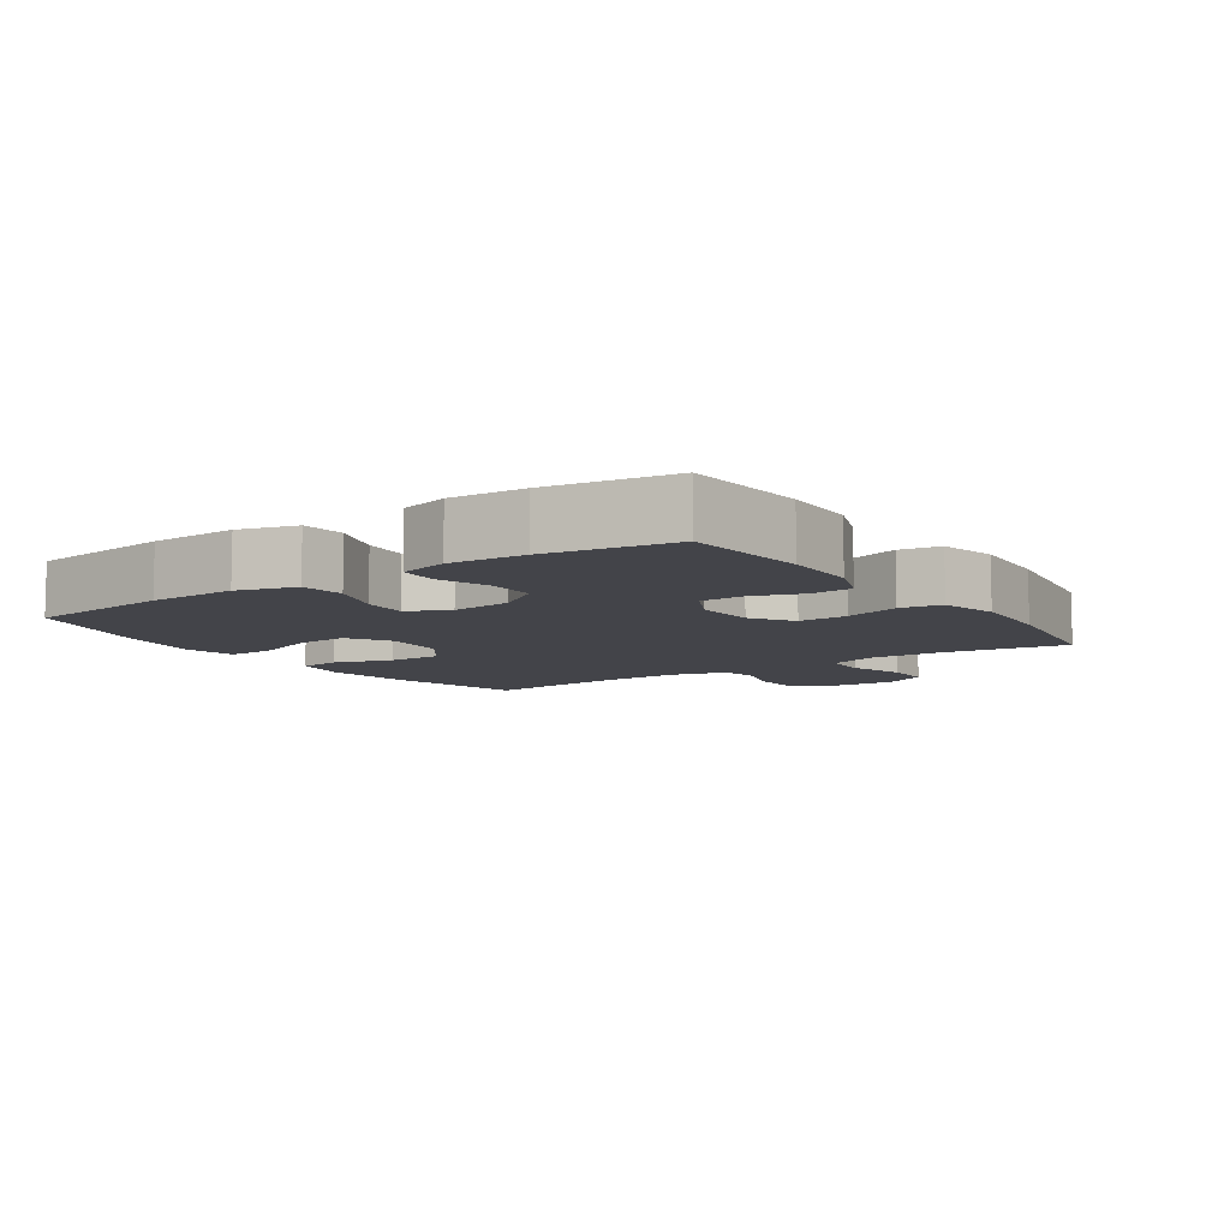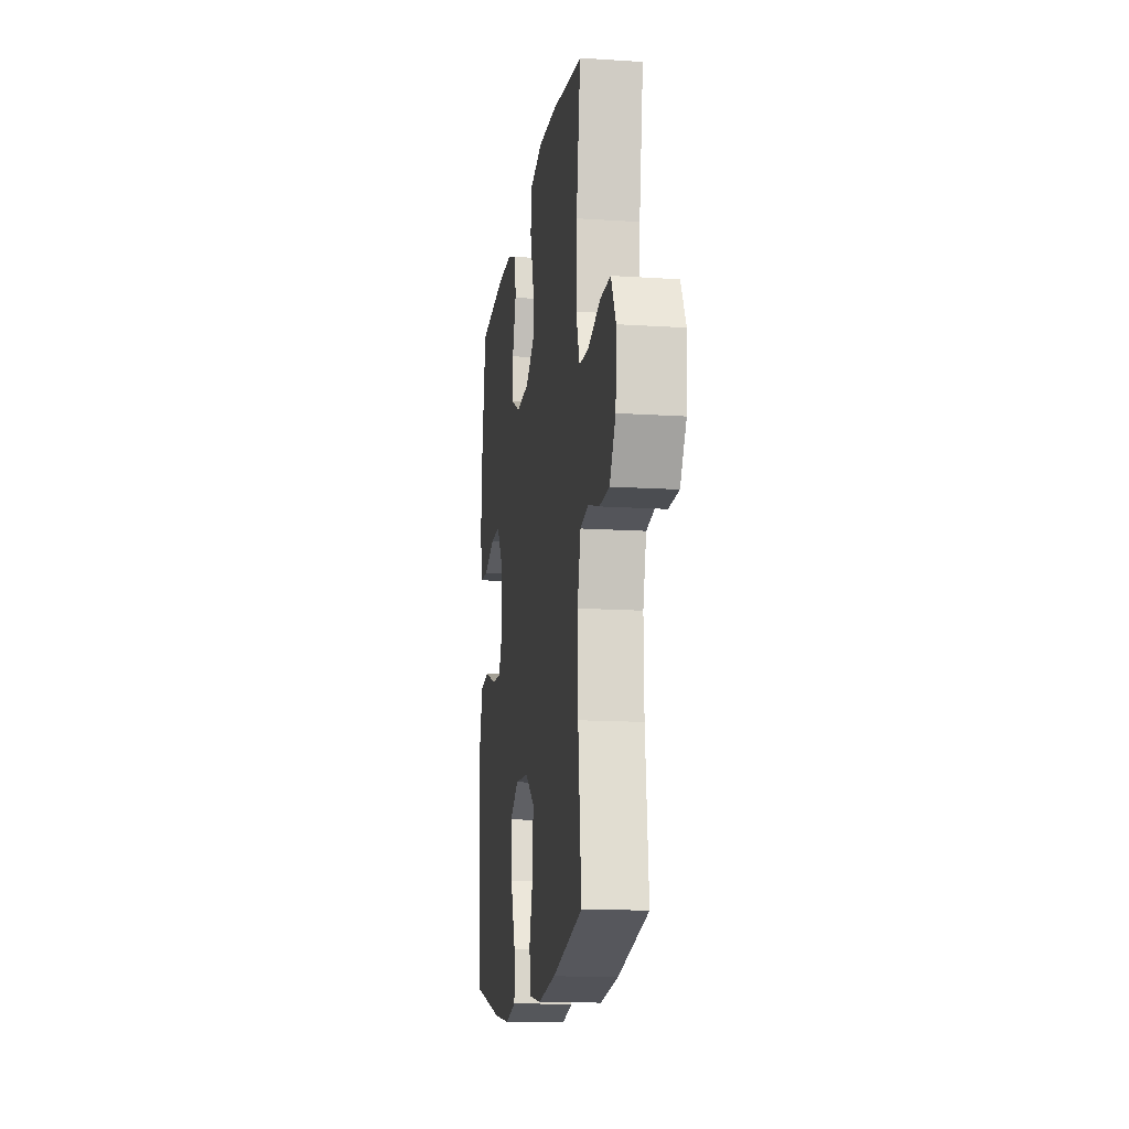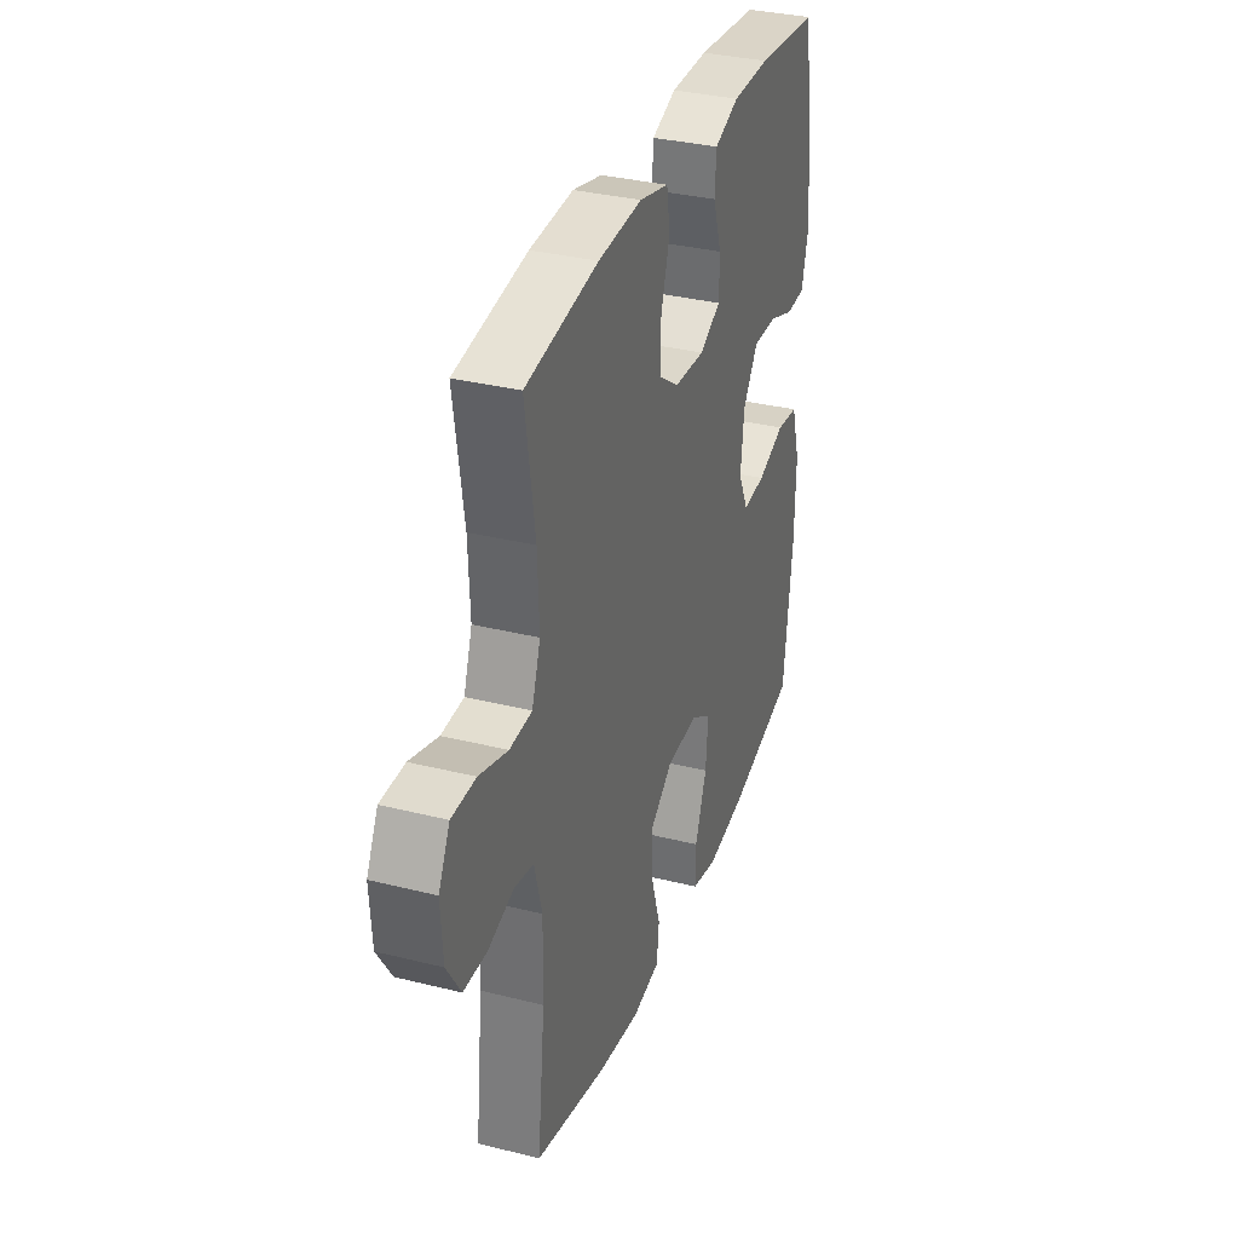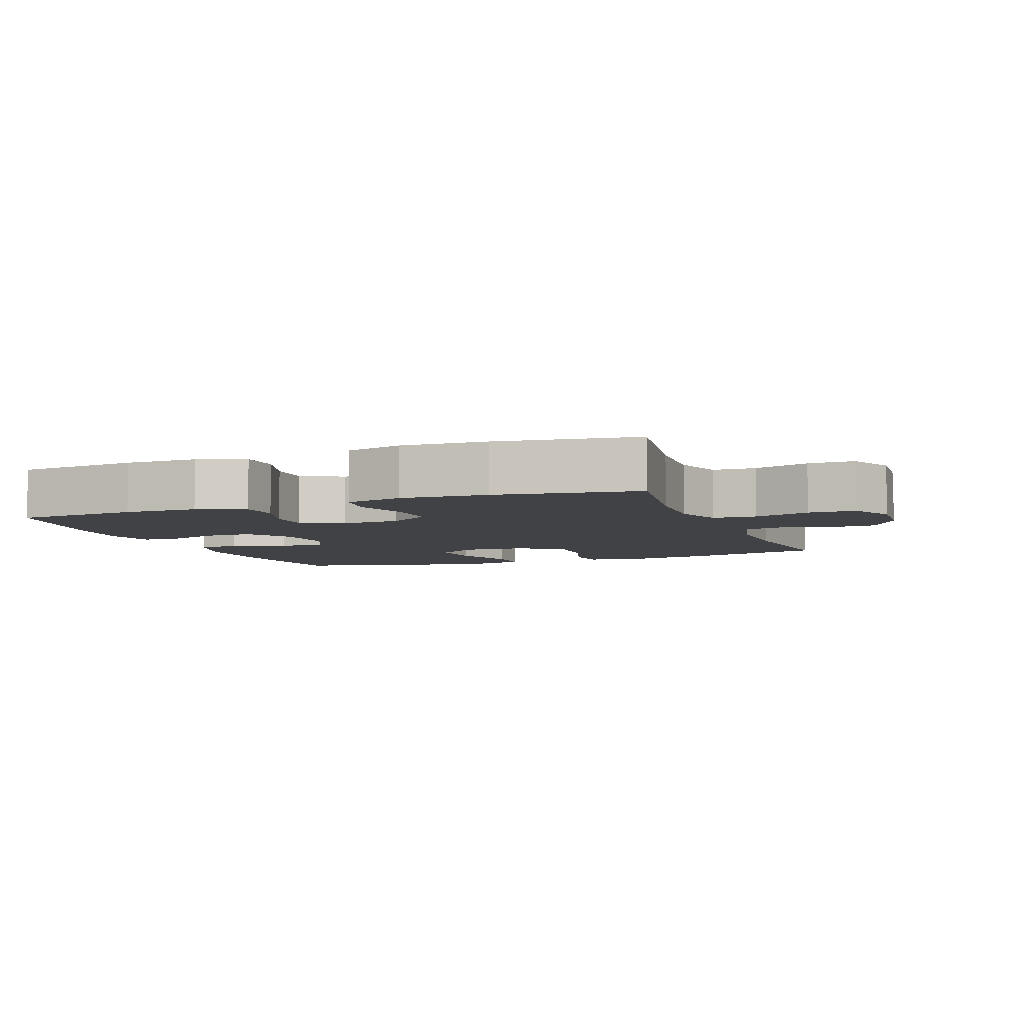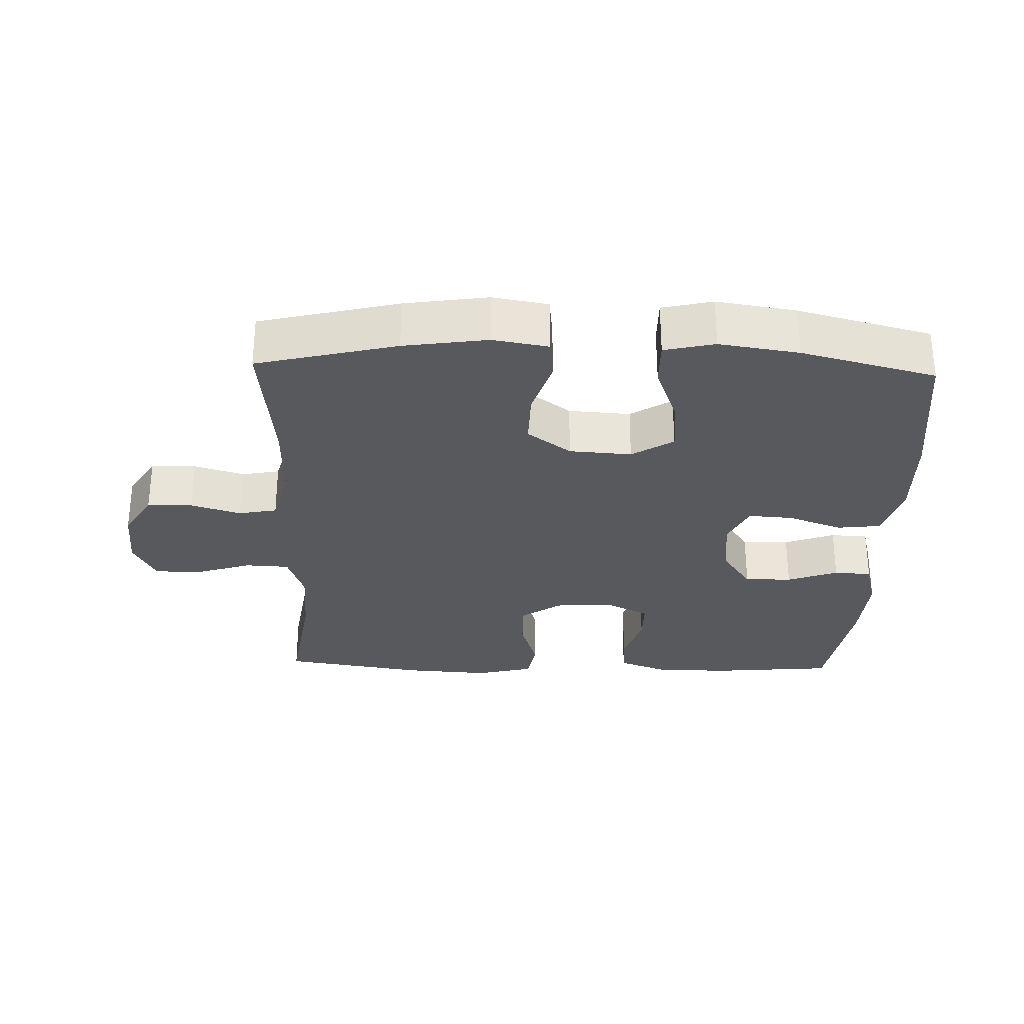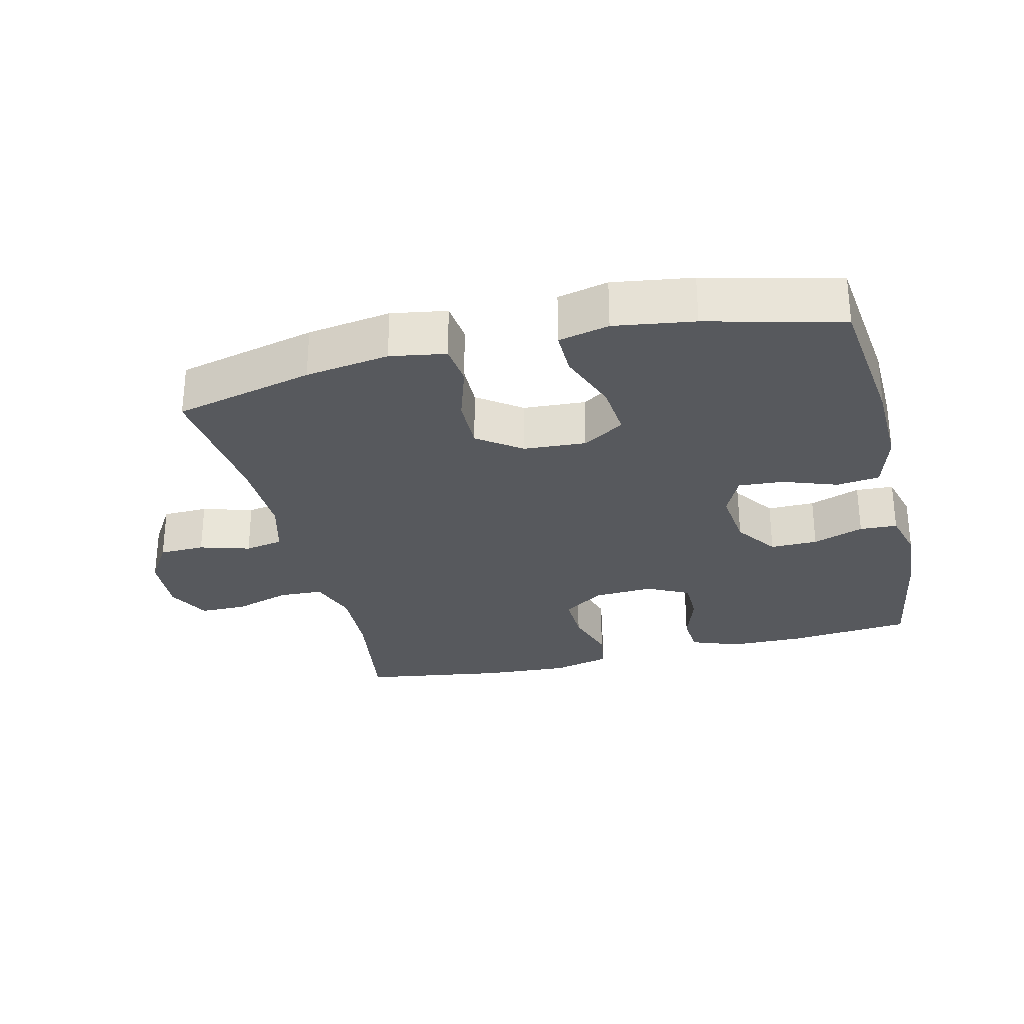
<metadata>
{"format":"obj","ext":"obj","renderer":"f3d","projection":"perspective","resolution":1024,"background":"white","views":[{"elev":-8.4,"azim":-55.7,"up":"+Y"},{"elev":-14.3,"azim":81.9,"up":"+Z"},{"elev":33.5,"azim":108.9,"up":"+Z"},{"elev":-6.1,"azim":20.8,"up":"+Y"},{"elev":-29.9,"azim":178.2,"up":"+Y"},{"elev":-29.0,"azim":-166.3,"up":"+Y"}]}
</metadata>
<code>
o path9248
v -0.5665 0.0375 0.3195
v -0.5742 0.0375 0.2041
v -0.5546 0.0375 0.1293
v -0.4964 0.0375 0.1263
v -0.418 0.0375 0.1544
v -0.3447 0.0375 0.1551
v -0.2988 0.0375 0.08932
v -0.2885 0.0375 -0.004333
v -0.3188 0.0375 -0.06766
v -0.3886 0.0375 -0.06273
v -0.4725 0.0375 -0.03262
v -0.5391 0.0375 -0.04059
v -0.5654 0.0375 -0.1301
v -0.5621 0.0375 -0.2649
v -0.5354 0.0375 -0.4891
v -0.3277 0.0375 -0.5419
v -0.2044 0.0375 -0.5602
v -0.1262 0.0375 -0.5423
v -0.1271 0.0375 -0.4726
v -0.163 0.0375 -0.3777
v -0.1703 0.0375 -0.2951
v -0.1059 0.0375 -0.2552
v -0.009747 0.0375 -0.2614
v 0.05763 0.0375 -0.3101
v 0.05618 0.0375 -0.3931
v 0.02786 0.0375 -0.4826
v 0.03507 0.0375 -0.546
v 0.1208 0.0375 -0.5605
v 0.2505 0.0375 -0.5413
v 0.4663 0.0375 -0.4891
v 0.4432 0.0375 -0.2766
v 0.4406 0.0375 -0.1481
v 0.464 0.0375 -0.06132
v 0.5233 0.0375 -0.05001
v 0.6005 0.0375 -0.0732
v 0.671 0.0375 -0.07124
v 0.7133 0.0375 -0.003889
v 0.7196 0.0375 0.0915
v 0.6854 0.0375 0.1582
v 0.6123 0.0375 0.1585
v 0.5261 0.0375 0.1312
v 0.4584 0.0375 0.1344
v 0.4326 0.0375 0.2083
v 0.4372 0.0375 0.3222
v 0.4663 0.0375 0.5128
v 0.2465 0.0375 0.5465
v 0.1138 0.0375 0.5547
v 0.02475 0.0375 0.533
v 0.01445 0.0375 0.4695
v 0.04108 0.0375 0.3851
v 0.04352 0.0375 0.3092
v -0.01976 0.0375 0.2662
v -0.112 0.0375 0.261
v -0.1771 0.0375 0.2938
v -0.1774 0.0375 0.3603
v -0.1514 0.0375 0.4382
v -0.1559 0.0375 0.5007
v -0.2305 0.0375 0.5284
v -0.3447 0.0375 0.53
v -0.5354 0.0375 0.5128
v -0.5665 -0.0375 0.3195
v -0.5742 -0.0375 0.2041
v -0.5546 -0.0375 0.1293
v -0.4964 -0.0375 0.1263
v -0.418 -0.0375 0.1544
v -0.3447 -0.0375 0.1551
v -0.2988 -0.0375 0.08932
v -0.2885 -0.0375 -0.004333
v -0.3188 -0.0375 -0.06766
v -0.3886 -0.0375 -0.06273
v -0.4725 -0.0375 -0.03262
v -0.5391 -0.0375 -0.04059
v -0.5654 -0.0375 -0.1301
v -0.5621 -0.0375 -0.2649
v -0.5354 -0.0375 -0.4891
v -0.3277 -0.0375 -0.5419
v -0.2044 -0.0375 -0.5602
v -0.1262 -0.0375 -0.5423
v -0.1271 -0.0375 -0.4726
v -0.163 -0.0375 -0.3777
v -0.1703 -0.0375 -0.2951
v -0.1059 -0.0375 -0.2552
v -0.009747 -0.0375 -0.2614
v 0.05763 -0.0375 -0.3101
v 0.05618 -0.0375 -0.3931
v 0.02786 -0.0375 -0.4826
v 0.03507 -0.0375 -0.546
v 0.1208 -0.0375 -0.5605
v 0.2505 -0.0375 -0.5413
v 0.4663 -0.0375 -0.4891
v 0.4432 -0.0375 -0.2766
v 0.4406 -0.0375 -0.1481
v 0.464 -0.0375 -0.06132
v 0.5233 -0.0375 -0.05001
v 0.6005 -0.0375 -0.0732
v 0.671 -0.0375 -0.07124
v 0.7133 -0.0375 -0.003889
v 0.7196 -0.0375 0.0915
v 0.6854 -0.0375 0.1582
v 0.6123 -0.0375 0.1585
v 0.5261 -0.0375 0.1312
v 0.4584 -0.0375 0.1344
v 0.4326 -0.0375 0.2083
v 0.4372 -0.0375 0.3222
v 0.4663 -0.0375 0.5128
v 0.2465 -0.0375 0.5465
v 0.1138 -0.0375 0.5547
v 0.02475 -0.0375 0.533
v 0.01445 -0.0375 0.4695
v 0.04108 -0.0375 0.3851
v 0.04352 -0.0375 0.3092
v -0.01976 -0.0375 0.2662
v -0.112 -0.0375 0.261
v -0.1771 -0.0375 0.2938
v -0.1774 -0.0375 0.3603
v -0.1514 -0.0375 0.4382
v -0.1559 -0.0375 0.5007
v -0.2305 -0.0375 0.5284
v -0.3447 -0.0375 0.53
v -0.5354 -0.0375 0.5128
v -0.5665 0.0375 0.3195
v -0.5742 0.0375 0.2041
v -0.5546 0.0375 0.1293
v -0.5546 0.0375 0.1293
v -0.5391 0.0375 -0.04059
v -0.5391 0.0375 -0.04059
v -0.5654 0.0375 -0.1301
v -0.5621 0.0375 -0.2649
v -0.4964 0.0375 0.1263
v -0.5354 0.0375 0.5128
v -0.5354 0.0375 0.5128
v -0.4725 0.0375 -0.03262
v -0.5354 0.0375 -0.4891
v -0.5354 0.0375 -0.4891
v -0.418 0.0375 0.1544
v -0.3886 0.0375 -0.06273
v -0.3447 0.0375 0.53
v -0.3277 0.0375 -0.5419
v -0.3447 0.0375 0.1551
v -0.3188 0.0375 -0.06766
v -0.3188 0.0375 -0.06766
v -0.2988 0.0375 0.08932
v -0.2305 0.0375 0.5284
v -0.2044 0.0375 -0.5602
v -0.2885 0.0375 -0.004333
v -0.1559 0.0375 0.5007
v -0.1559 0.0375 0.5007
v -0.1771 0.0375 0.2938
v -0.1771 0.0375 0.2938
v -0.1774 0.0375 0.3603
v -0.163 0.0375 -0.3777
v -0.1703 0.0375 -0.2951
v -0.1703 0.0375 -0.2951
v -0.1262 0.0375 -0.5423
v -0.1262 0.0375 -0.5423
v -0.1514 0.0375 0.4382
v -0.112 0.0375 0.261
v -0.1059 0.0375 -0.2552
v -0.1271 0.0375 -0.4726
v -0.01976 0.0375 0.2662
v -0.009747 0.0375 -0.2614
v 0.04352 0.0375 0.3092
v 0.05763 0.0375 -0.3101
v 0.02475 0.0375 0.533
v 0.02475 0.0375 0.533
v 0.01445 0.0375 0.4695
v 0.04108 0.0375 0.3851
v 0.1138 0.0375 0.5547
v 0.05618 0.0375 -0.3931
v 0.02786 0.0375 -0.4826
v 0.03507 0.0375 -0.546
v 0.03507 0.0375 -0.546
v 0.1208 0.0375 -0.5605
v 0.2465 0.0375 0.5465
v 0.2505 0.0375 -0.5413
v 0.4663 0.0375 0.5128
v 0.4663 0.0375 0.5128
v 0.4372 0.0375 0.3222
v 0.4326 0.0375 0.2083
v 0.4584 0.0375 0.1344
v 0.4584 0.0375 0.1344
v 0.4406 0.0375 -0.1481
v 0.464 0.0375 -0.06132
v 0.464 0.0375 -0.06132
v 0.4432 0.0375 -0.2766
v 0.4663 0.0375 -0.4891
v 0.4663 0.0375 -0.4891
v 0.5261 0.0375 0.1312
v 0.5233 0.0375 -0.05001
v 0.6005 0.0375 -0.0732
v 0.6123 0.0375 0.1585
v 0.671 0.0375 -0.07124
v 0.6854 0.0375 0.1582
v 0.6854 0.0375 0.1582
v 0.7133 0.0375 -0.003889
v 0.7196 0.0375 0.0915
v -0.5665 -0.0375 0.3195
v -0.5742 -0.0375 0.2041
v -0.5546 -0.0375 0.1293
v -0.5546 -0.0375 0.1293
v -0.5391 -0.0375 -0.04059
v -0.5391 -0.0375 -0.04059
v -0.5654 -0.0375 -0.1301
v -0.5621 -0.0375 -0.2649
v -0.4964 -0.0375 0.1263
v -0.5354 -0.0375 0.5128
v -0.5354 -0.0375 0.5128
v -0.4725 -0.0375 -0.03262
v -0.5354 -0.0375 -0.4891
v -0.5354 -0.0375 -0.4891
v -0.418 -0.0375 0.1544
v -0.3886 -0.0375 -0.06273
v -0.3447 -0.0375 0.53
v -0.3277 -0.0375 -0.5419
v -0.3447 -0.0375 0.1551
v -0.3188 -0.0375 -0.06766
v -0.3188 -0.0375 -0.06766
v -0.2988 -0.0375 0.08932
v -0.2305 -0.0375 0.5284
v -0.2044 -0.0375 -0.5602
v -0.2885 -0.0375 -0.004333
v -0.1559 -0.0375 0.5007
v -0.1559 -0.0375 0.5007
v -0.1771 -0.0375 0.2938
v -0.1771 -0.0375 0.2938
v -0.1774 -0.0375 0.3603
v -0.163 -0.0375 -0.3777
v -0.1703 -0.0375 -0.2951
v -0.1703 -0.0375 -0.2951
v -0.1262 -0.0375 -0.5423
v -0.1262 -0.0375 -0.5423
v -0.1514 -0.0375 0.4382
v -0.112 -0.0375 0.261
v -0.1059 -0.0375 -0.2552
v -0.1271 -0.0375 -0.4726
v -0.01976 -0.0375 0.2662
v -0.009747 -0.0375 -0.2614
v 0.04352 -0.0375 0.3092
v 0.05763 -0.0375 -0.3101
v 0.02475 -0.0375 0.533
v 0.02475 -0.0375 0.533
v 0.01445 -0.0375 0.4695
v 0.04108 -0.0375 0.3851
v 0.1138 -0.0375 0.5547
v 0.05618 -0.0375 -0.3931
v 0.02786 -0.0375 -0.4826
v 0.03507 -0.0375 -0.546
v 0.03507 -0.0375 -0.546
v 0.1208 -0.0375 -0.5605
v 0.2465 -0.0375 0.5465
v 0.2505 -0.0375 -0.5413
v 0.4663 -0.0375 0.5128
v 0.4663 -0.0375 0.5128
v 0.4372 -0.0375 0.3222
v 0.4326 -0.0375 0.2083
v 0.4584 -0.0375 0.1344
v 0.4584 -0.0375 0.1344
v 0.4406 -0.0375 -0.1481
v 0.464 -0.0375 -0.06132
v 0.464 -0.0375 -0.06132
v 0.4432 -0.0375 -0.2766
v 0.4663 -0.0375 -0.4891
v 0.4663 -0.0375 -0.4891
v 0.5261 -0.0375 0.1312
v 0.5233 -0.0375 -0.05001
v 0.6005 -0.0375 -0.0732
v 0.6123 -0.0375 0.1585
v 0.671 -0.0375 -0.07124
v 0.6854 -0.0375 0.1582
v 0.6854 -0.0375 0.1582
v 0.7133 -0.0375 -0.003889
v 0.7196 -0.0375 0.0915
f 205 198 199
f 233 221 236
f 215 197 211
f 250 238 254
f 216 212 204
f 226 213 215
f 206 197 213
f 264 256 265
f 235 220 230
f 266 264 265
f 198 211 197
f 224 215 218
f 265 256 259
f 271 267 266
f 236 221 237
f 216 234 221
f 255 238 256
f 213 226 219
f 228 216 204
f 227 220 235
f 240 242 244
f 237 221 234
f 244 243 250
f 258 237 239
f 211 198 205
f 221 233 218
f 250 254 252
f 269 267 272
f 213 197 215
f 268 271 266
f 232 219 226
f 272 267 271
f 258 239 261
f 228 204 214
f 226 215 224
f 214 204 209
f 238 250 243
f 224 218 233
f 259 237 258
f 204 212 203
f 249 246 247
f 228 214 227
f 203 208 201
f 261 239 251
f 251 239 245
f 227 214 220
f 251 245 249
f 256 238 236
f 203 212 208
f 266 267 264
f 222 219 232
f 234 216 228
f 243 244 242
f 261 251 262
f 254 238 255
f 245 246 249
f 259 236 237
f 236 259 256
f 1 2 62 61
f 2 124 200 62
f 126 13 73 202
f 13 14 74 73
f 3 4 64 63
f 131 1 61 207
f 11 12 72 71
f 14 134 210 74
f 4 5 65 64
f 10 11 71 70
f 59 60 120 119
f 15 16 76 75
f 5 6 66 65
f 141 10 70 217
f 6 7 67 66
f 58 59 119 118
f 16 17 77 76
f 8 9 69 68
f 7 8 68 67
f 147 58 118 223
f 149 55 115 225
f 20 153 229 80
f 17 155 231 77
f 56 57 117 116
f 55 56 116 115
f 53 54 114 113
f 21 22 82 81
f 19 20 80 79
f 18 19 79 78
f 52 53 113 112
f 22 23 83 82
f 51 52 112 111
f 23 24 84 83
f 165 49 109 241
f 49 50 110 109
f 47 48 108 107
f 25 26 86 85
f 26 172 248 86
f 27 28 88 87
f 50 51 111 110
f 24 25 85 84
f 46 47 107 106
f 28 29 89 88
f 177 46 106 253
f 44 45 105 104
f 43 44 104 103
f 181 43 103 257
f 32 184 260 92
f 31 32 92 91
f 187 31 91 263
f 29 30 90 89
f 41 42 102 101
f 33 34 94 93
f 34 35 95 94
f 40 41 101 100
f 35 36 96 95
f 194 40 100 270
f 36 37 97 96
f 38 39 99 98
f 37 38 98 97
f 129 123 122
f 157 160 145
f 139 135 121
f 174 178 162
f 140 128 136
f 150 139 137
f 130 137 121
f 188 189 180
f 159 154 144
f 190 189 188
f 122 121 135
f 148 142 139
f 189 183 180
f 195 190 191
f 160 161 145
f 140 145 158
f 179 180 162
f 137 143 150
f 152 128 140
f 151 159 144
f 164 168 166
f 161 158 145
f 168 174 167
f 182 163 161
f 135 129 122
f 145 142 157
f 174 176 178
f 193 196 191
f 137 139 121
f 192 190 195
f 156 150 143
f 196 195 191
f 182 185 163
f 152 138 128
f 150 148 139
f 138 133 128
f 162 167 174
f 148 157 142
f 183 182 161
f 128 127 136
f 173 171 170
f 152 151 138
f 127 125 132
f 185 175 163
f 175 169 163
f 151 144 138
f 175 173 169
f 180 160 162
f 127 132 136
f 190 188 191
f 146 156 143
f 158 152 140
f 167 166 168
f 185 186 175
f 178 179 162
f 169 173 170
f 183 161 160
f 160 180 183

</code>
